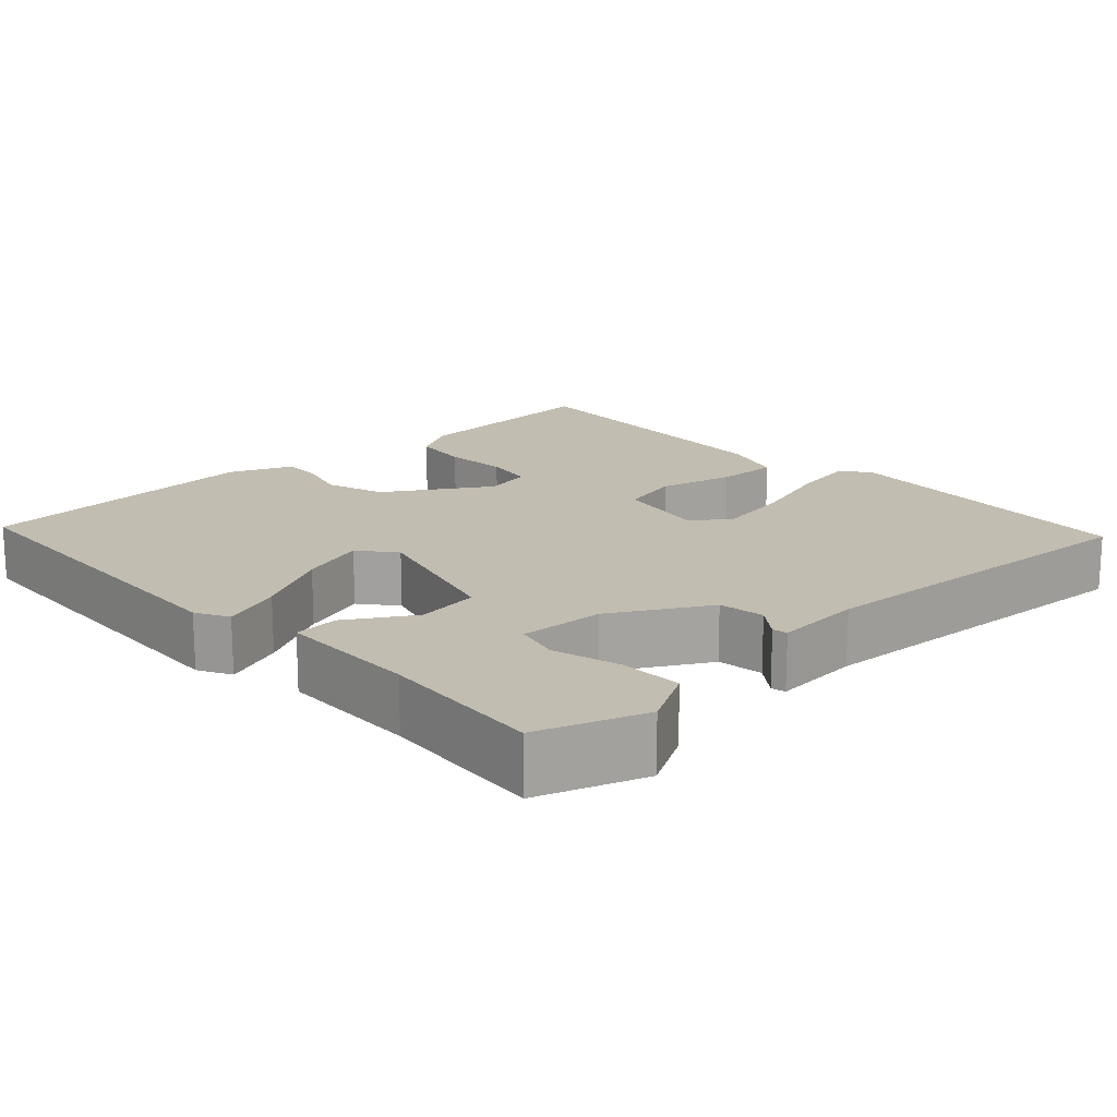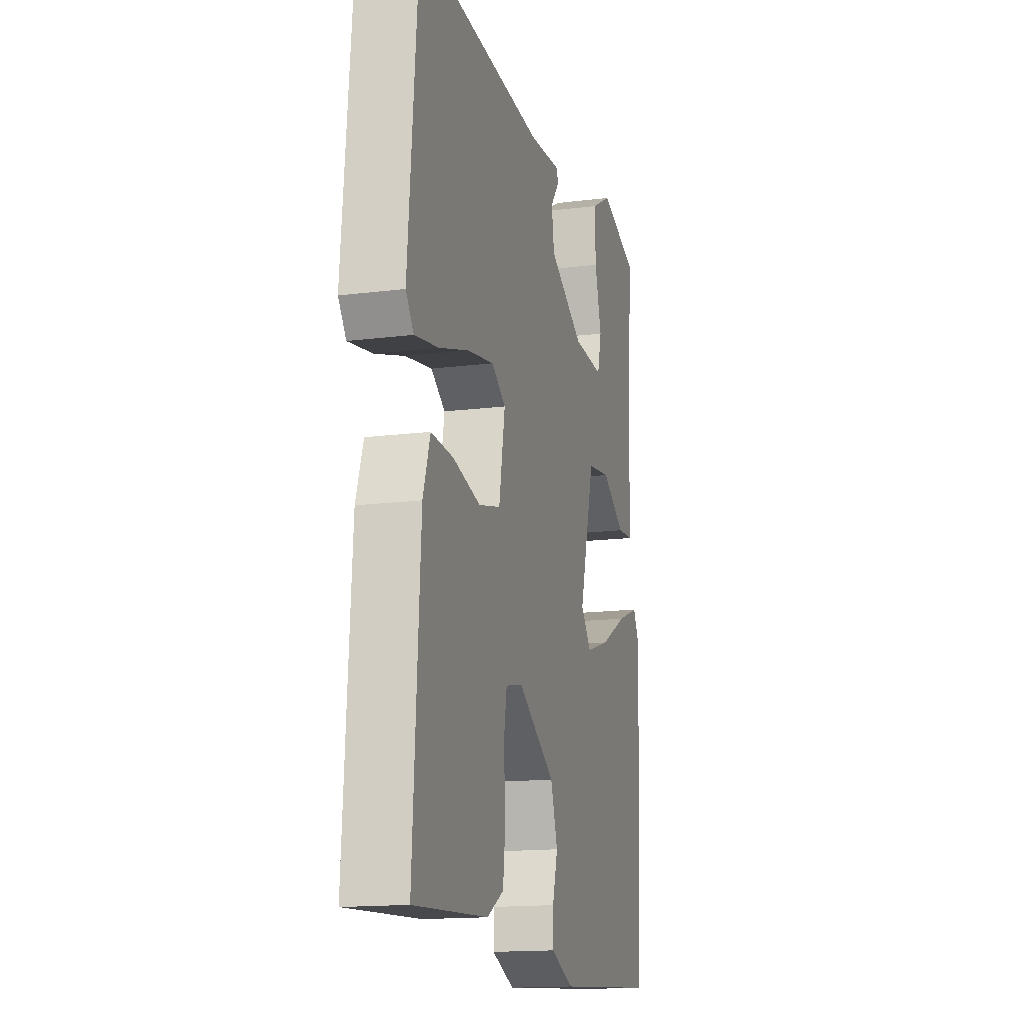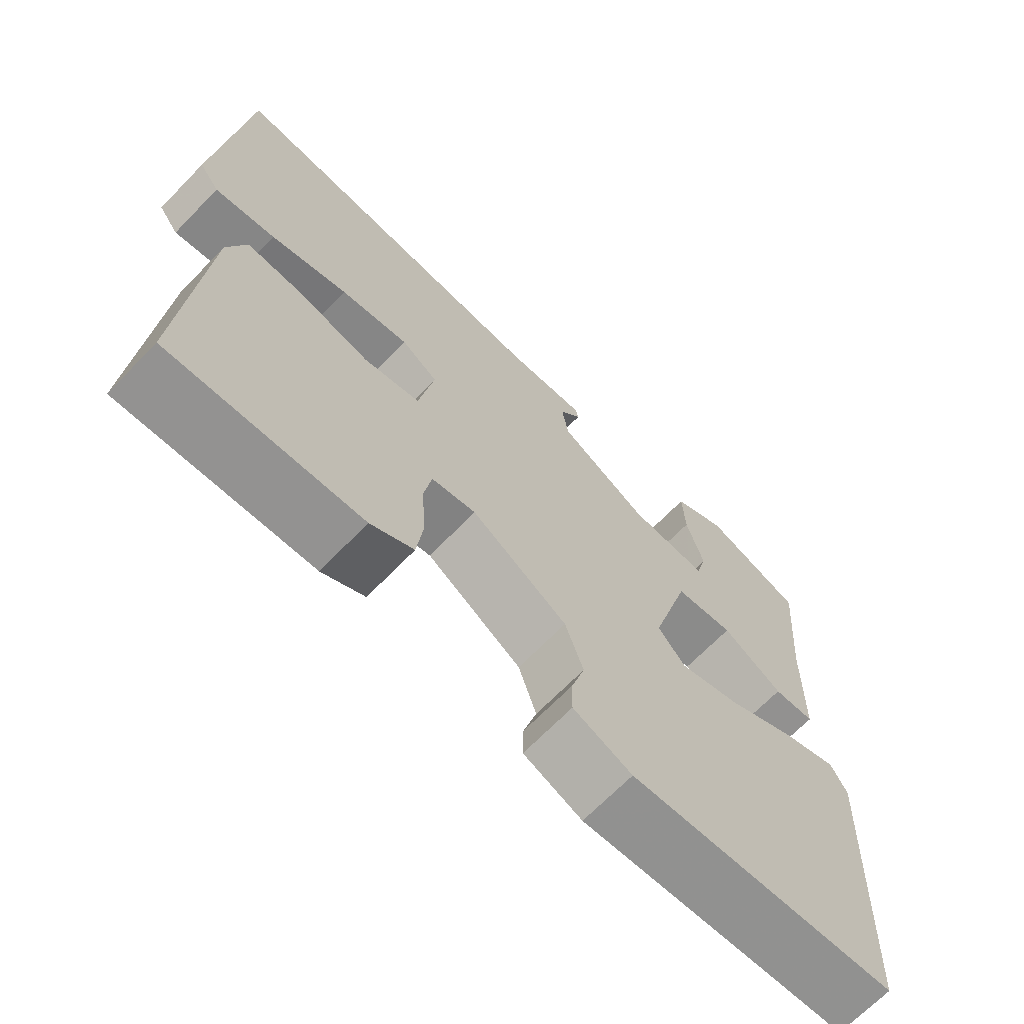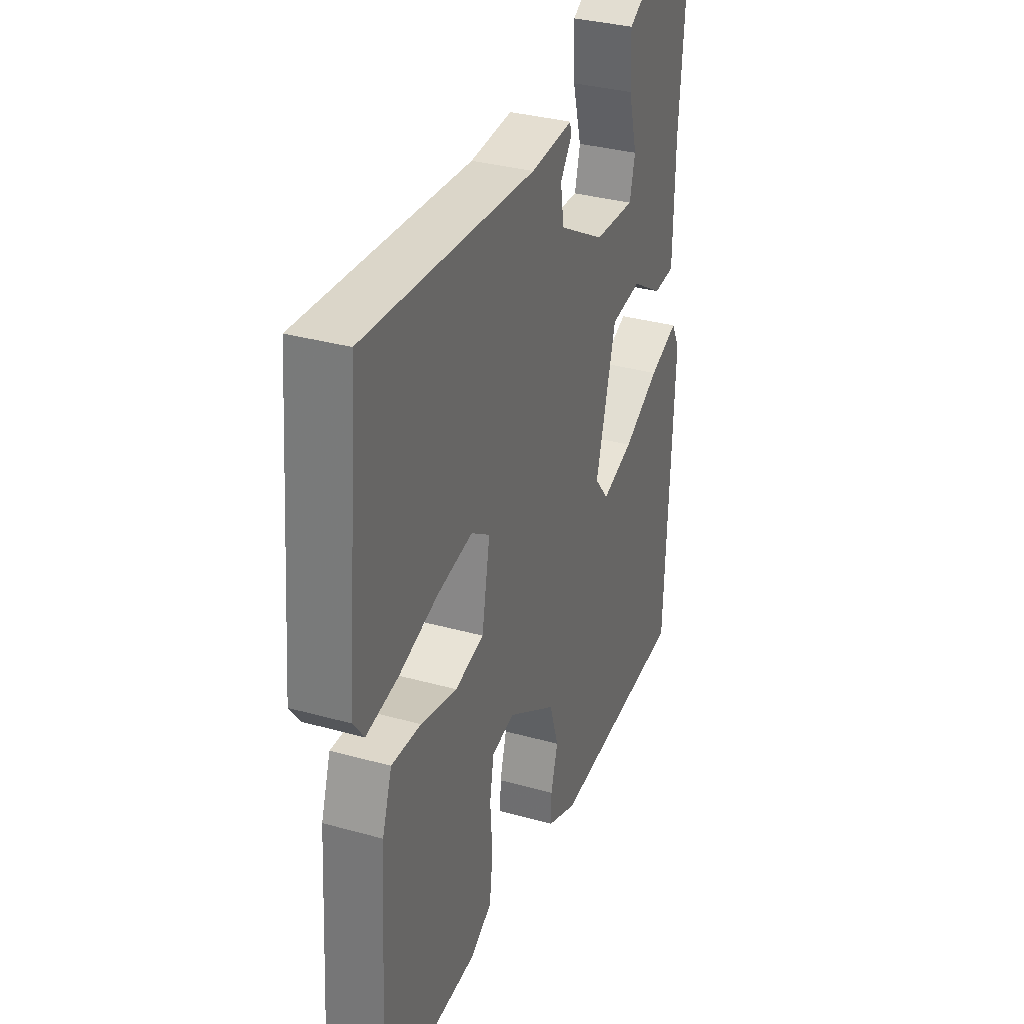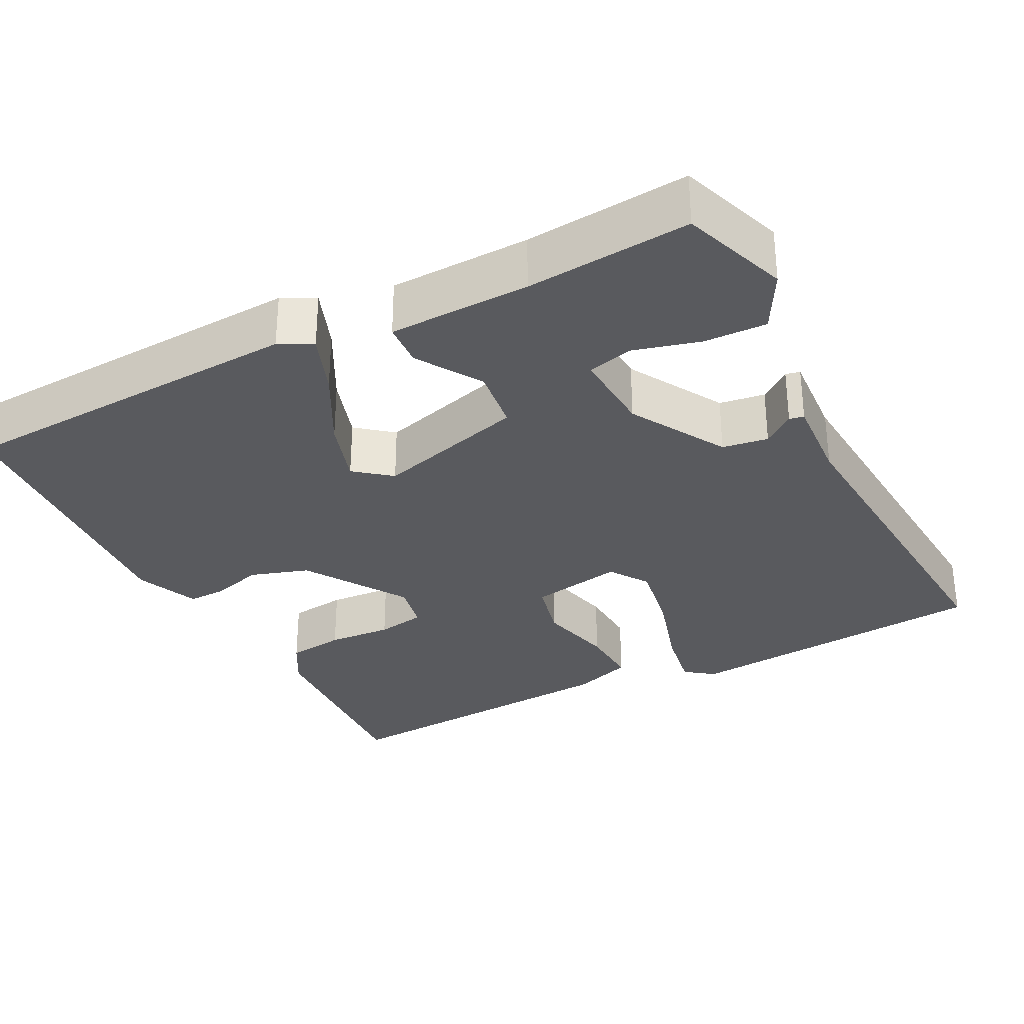
<metadata>
{"format":"obj","ext":"obj","renderer":"f3d","projection":"perspective","resolution":1024,"background":"white","views":[{"elev":17.0,"azim":-43.2,"up":"+Y"},{"elev":-15.3,"azim":105.1,"up":"+Z"},{"elev":-68.6,"azim":135.8,"up":"+Z"},{"elev":33.3,"azim":111.0,"up":"+Z"},{"elev":-31.5,"azim":-62.6,"up":"+Y"}]}
</metadata>
<code>
v 0.5 0.07 -0.5
v 0.233 0.07 -0.484
v 0.173 0.07 -0.45
v 0.164 0.07 -0.375
v 0.17 0.07 -0.291
v 0.159 0.07 -0.227
v 0.097 0.07 -0.214
v -0.037 0.07 -0.299
v -0.062 0.07 -0.376
v -0.043 0.07 -0.442
v -0.042 0.07 -0.493
v -0.124 0.07 -0.527
v -0.5 0.07 -0.5
v -0.522 0.07 -0.038
v -0.499 0.07 0.005
v -0.42 0.07 -0.025
v -0.321 0.07 -0.078
v -0.235 0.07 -0.106
v -0.197 0.07 -0.059
v -0.252 0.07 0.138
v -0.335 0.07 0.149
v -0.42 0.07 0.096
v -0.478 0.07 0.1
v -0.482 0.07 0.285
v -0.5 0.07 0.5
v -0.361 0.07 0.549
v -0.285 0.07 0.507
v -0.288 0.07 0.425
v -0.312 0.07 0.337
v -0.297 0.07 0.278
v -0.186 0.07 0.284
v -0.061 0.07 0.356
v -0.052 0.07 0.416
v -0.083 0.07 0.457
v -0.079 0.07 0.476
v 0.036 0.07 0.468
v 0.5 0.07 0.5
v 0.536 0.07 0.095
v 0.508 0.07 0.057
v 0.423 0.07 0.072
v 0.315 0.07 0.105
v 0.219 0.07 0.122
v 0.168 0.07 0.088
v 0.19 0.07 -0.034
v 0.269 0.07 -0.053
v 0.368 0.07 -0.029
v 0.448 0.07 -0.025
v 0.474 0.07 -0.103
v 0.5 0 -0.5
v 0.233 0 -0.484
v 0.173 0 -0.45
v 0.164 0 -0.375
v 0.17 0 -0.291
v 0.159 0 -0.227
v 0.097 0 -0.214
v -0.037 0 -0.299
v -0.062 0 -0.376
v -0.043 0 -0.442
v -0.042 0 -0.493
v -0.124 0 -0.527
v -0.5 0 -0.5
v -0.522 0 -0.038
v -0.499 0 0.005
v -0.42 0 -0.025
v -0.321 0 -0.078
v -0.235 0 -0.106
v -0.197 0 -0.059
v -0.252 0 0.138
v -0.335 0 0.149
v -0.42 0 0.096
v -0.478 0 0.1
v -0.482 0 0.285
v -0.5 0 0.5
v -0.361 0 0.549
v -0.285 0 0.507
v -0.288 0 0.425
v -0.312 0 0.337
v -0.297 0 0.278
v -0.186 0 0.284
v -0.061 0 0.356
v -0.052 0 0.416
v -0.083 0 0.457
v -0.079 0 0.476
v 0.036 0 0.468
v 0.5 0 0.5
v 0.536 0 0.095
v 0.508 0 0.057
v 0.423 0 0.072
v 0.315 0 0.105
v 0.219 0 0.122
v 0.168 0 0.088
v 0.19 0 -0.034
v 0.269 0 -0.053
v 0.368 0 -0.029
v 0.448 0 -0.025
v 0.474 0 -0.103
f 3 4 5
f 2 3 5
f 1 2 5
f 48 1 5
f 47 48 5
f 46 47 5
f 45 46 5
f 44 45 5 6
f 43 44 6 7
f 39 40 41
f 38 39 41
f 37 38 41
f 36 37 41
f 36 41 42
f 35 36 42
f 34 35 42
f 33 34 42
f 32 33 42 43
f 27 28 29
f 26 27 29
f 25 26 29
f 24 25 29
f 24 29 30
f 23 24 30
f 22 23 30
f 21 22 30
f 20 21 30 31
f 15 16 17
f 14 15 17
f 13 14 17
f 12 13 17
f 11 12 17
f 10 11 17
f 9 10 17
f 8 9 17 18
f 43 7 8
f 32 43 8
f 31 32 8
f 20 31 8
f 19 20 8
f 8 18 19
f 53 52 51
f 53 51 50
f 53 50 49
f 53 49 96
f 53 96 95
f 53 95 94
f 53 94 93
f 54 53 93 92
f 55 54 92 91
f 89 88 87
f 89 87 86
f 89 86 85
f 89 85 84
f 90 89 84
f 90 84 83
f 90 83 82
f 90 82 81
f 91 90 81 80
f 77 76 75
f 77 75 74
f 77 74 73
f 77 73 72
f 78 77 72
f 78 72 71
f 78 71 70
f 78 70 69
f 79 78 69 68
f 65 64 63
f 65 63 62
f 65 62 61
f 65 61 60
f 65 60 59
f 65 59 58
f 65 58 57
f 66 65 57 56
f 56 55 91
f 56 91 80
f 56 80 79
f 56 79 68
f 56 68 67
f 67 66 56
f 1 49 50 2
f 2 50 51 3
f 3 51 52 4
f 4 52 53 5
f 5 53 54 6
f 6 54 55 7
f 7 55 56 8
f 8 56 57 9
f 9 57 58 10
f 10 58 59 11
f 11 59 60 12
f 12 60 61 13
f 13 61 62 14
f 14 62 63 15
f 15 63 64 16
f 16 64 65 17
f 17 65 66 18
f 18 66 67 19
f 19 67 68 20
f 20 68 69 21
f 21 69 70 22
f 22 70 71 23
f 23 71 72 24
f 24 72 73 25
f 25 73 74 26
f 26 74 75 27
f 27 75 76 28
f 28 76 77 29
f 29 77 78 30
f 30 78 79 31
f 31 79 80 32
f 32 80 81 33
f 33 81 82 34
f 34 82 83 35
f 35 83 84 36
f 36 84 85 37
f 37 85 86 38
f 38 86 87 39
f 39 87 88 40
f 40 88 89 41
f 41 89 90 42
f 42 90 91 43
f 43 91 92 44
f 44 92 93 45
f 45 93 94 46
f 46 94 95 47
f 47 95 96 48
f 48 96 49 1

</code>
